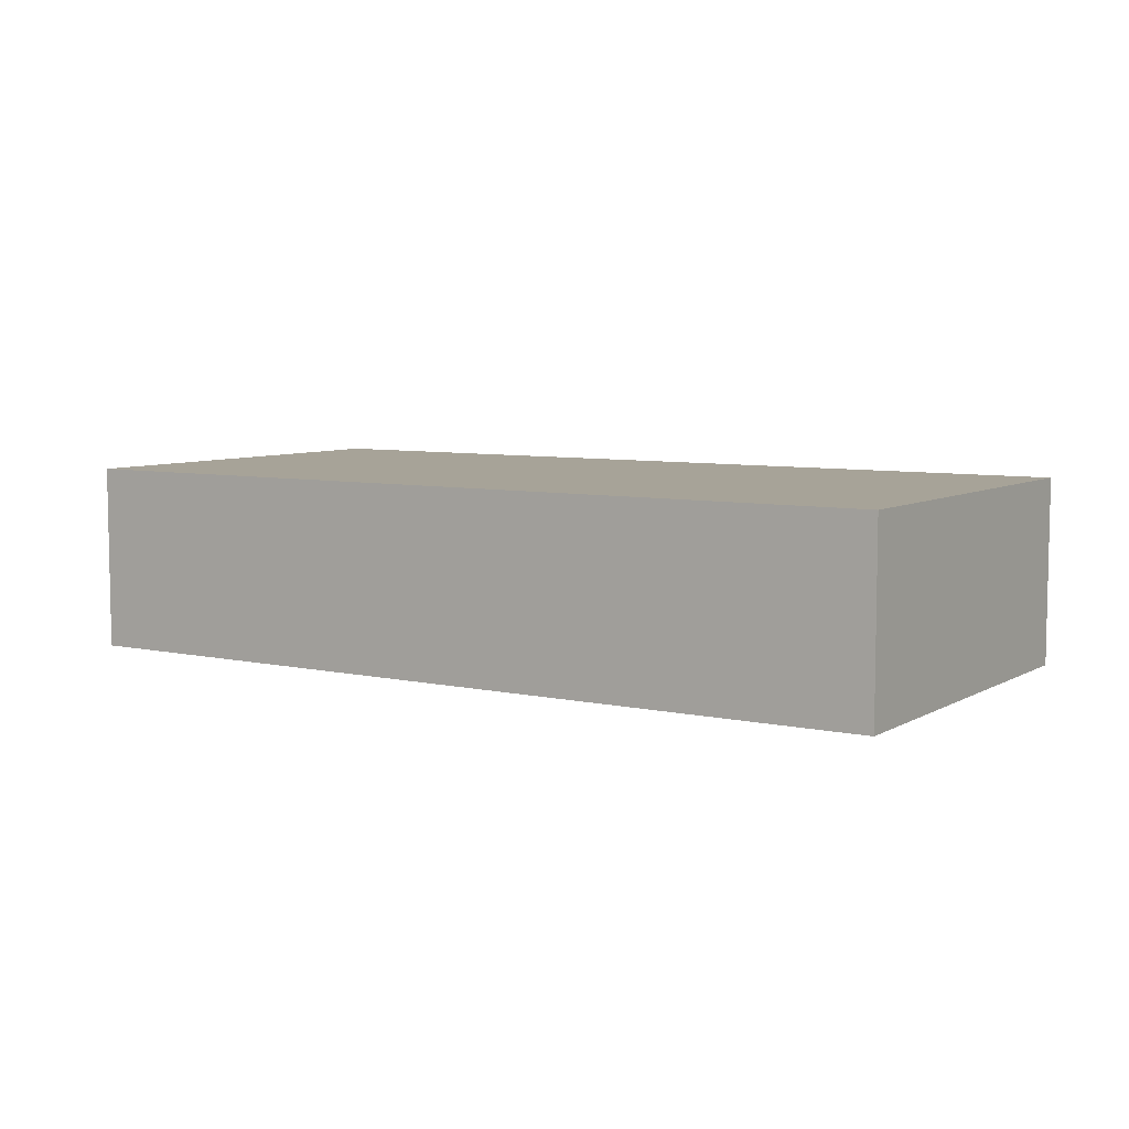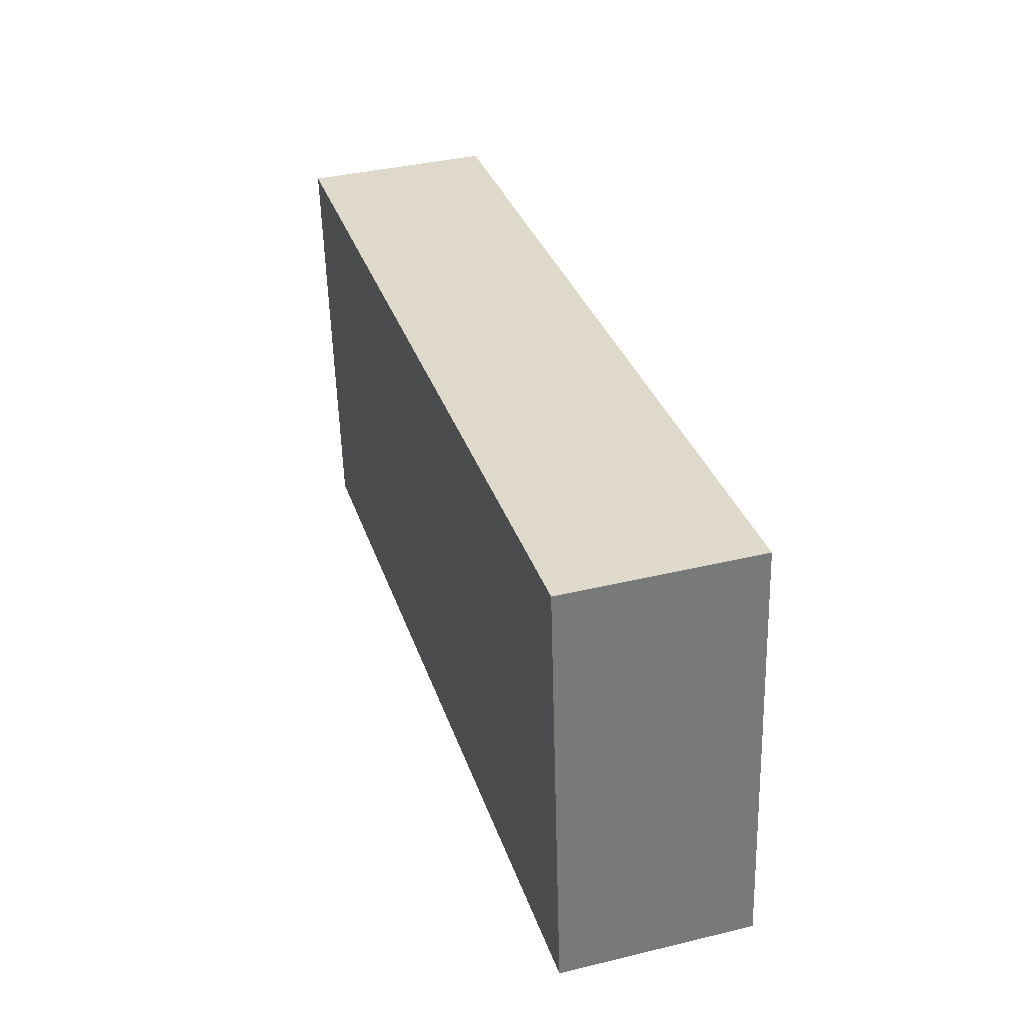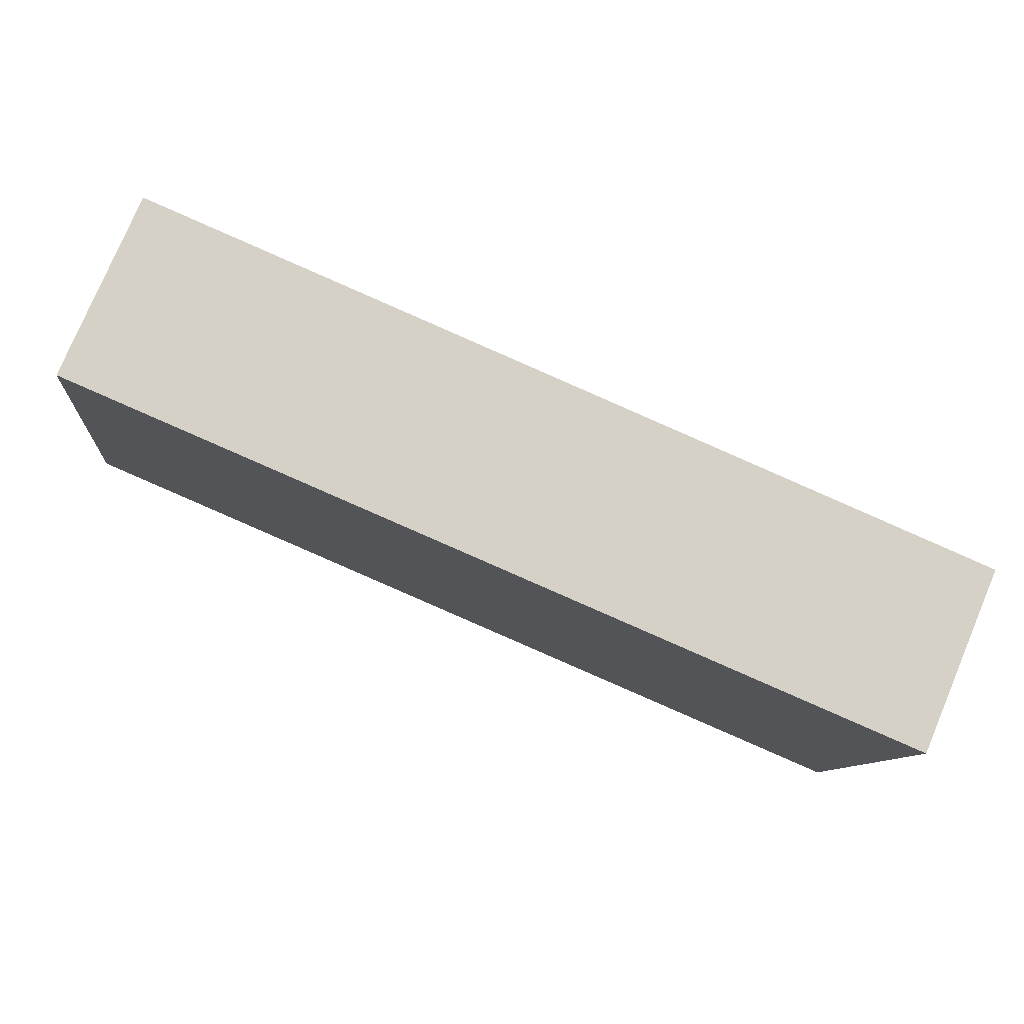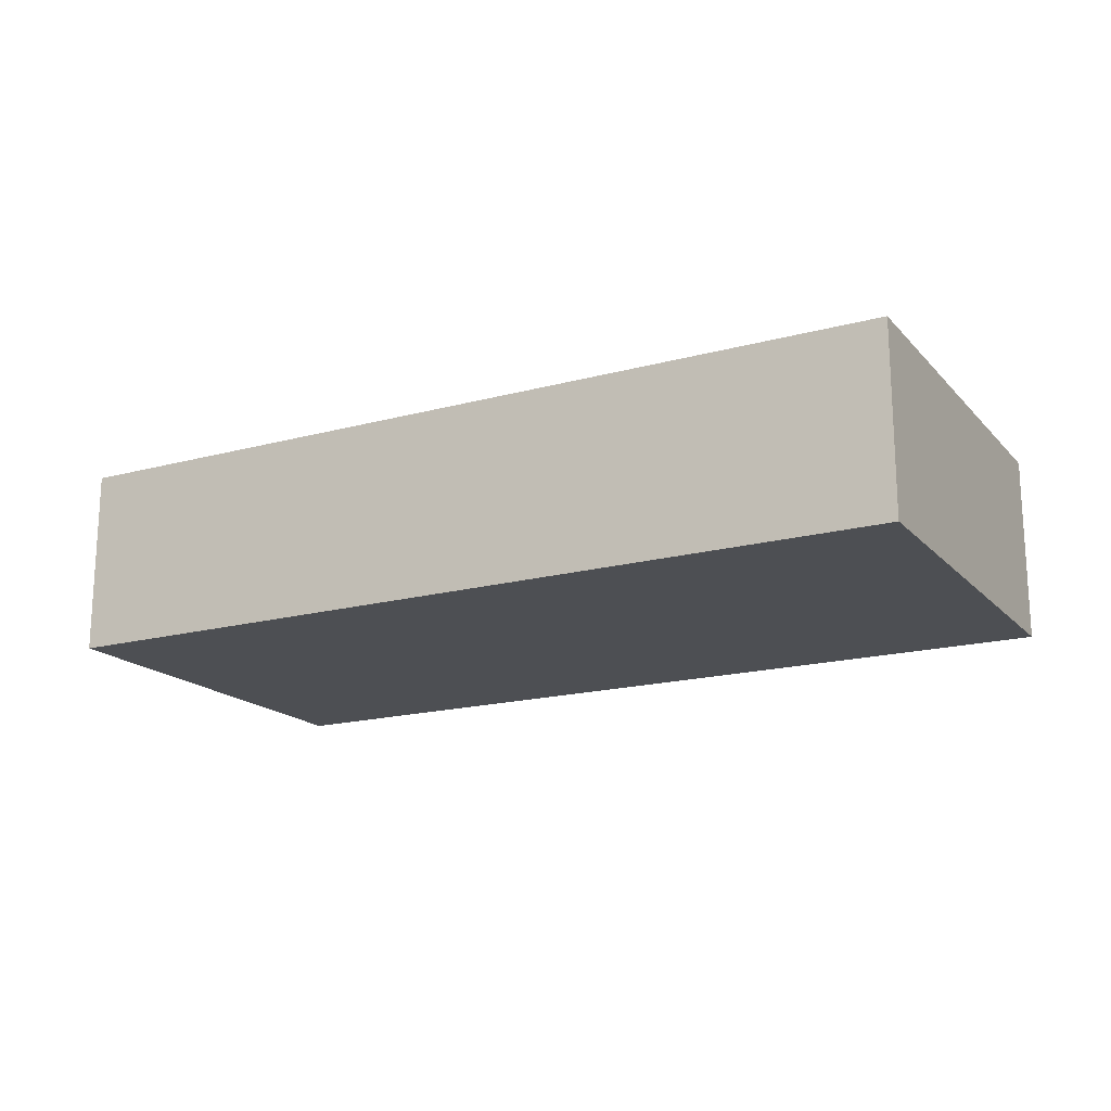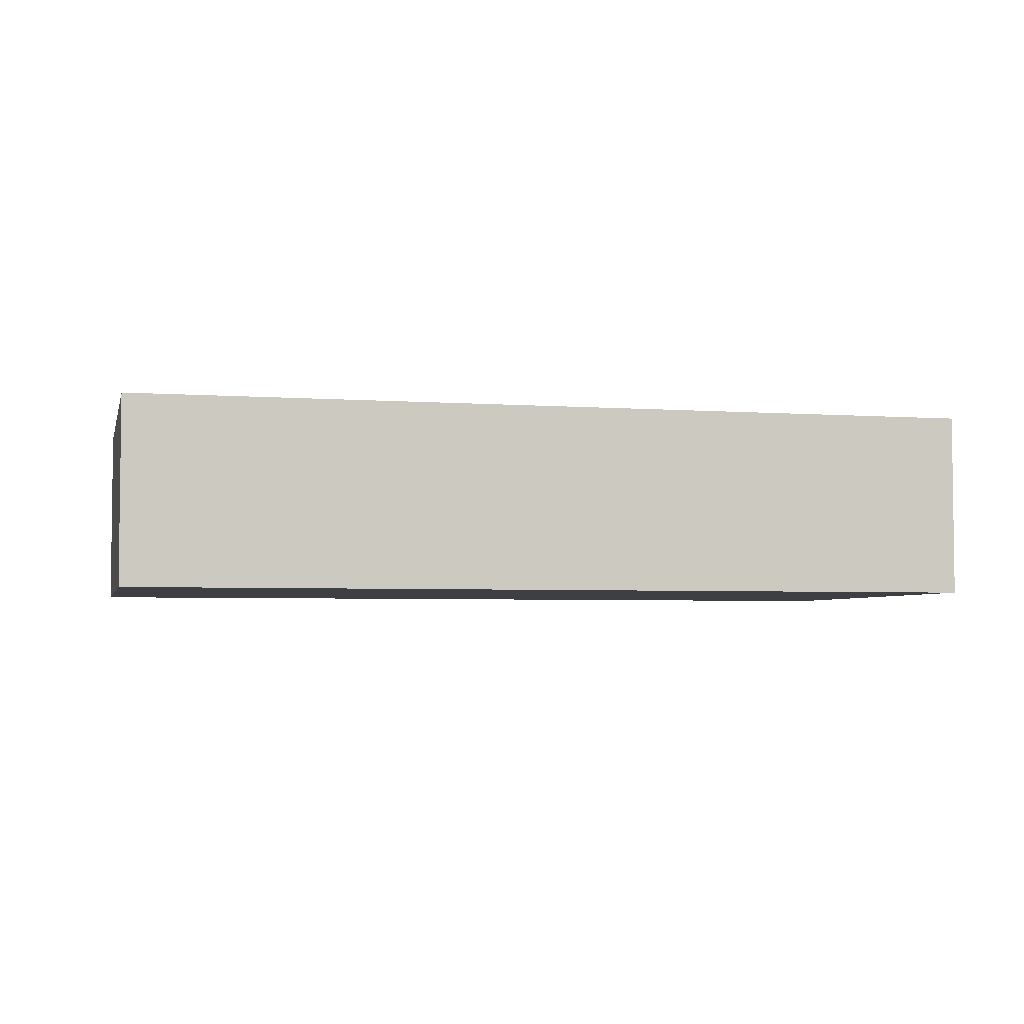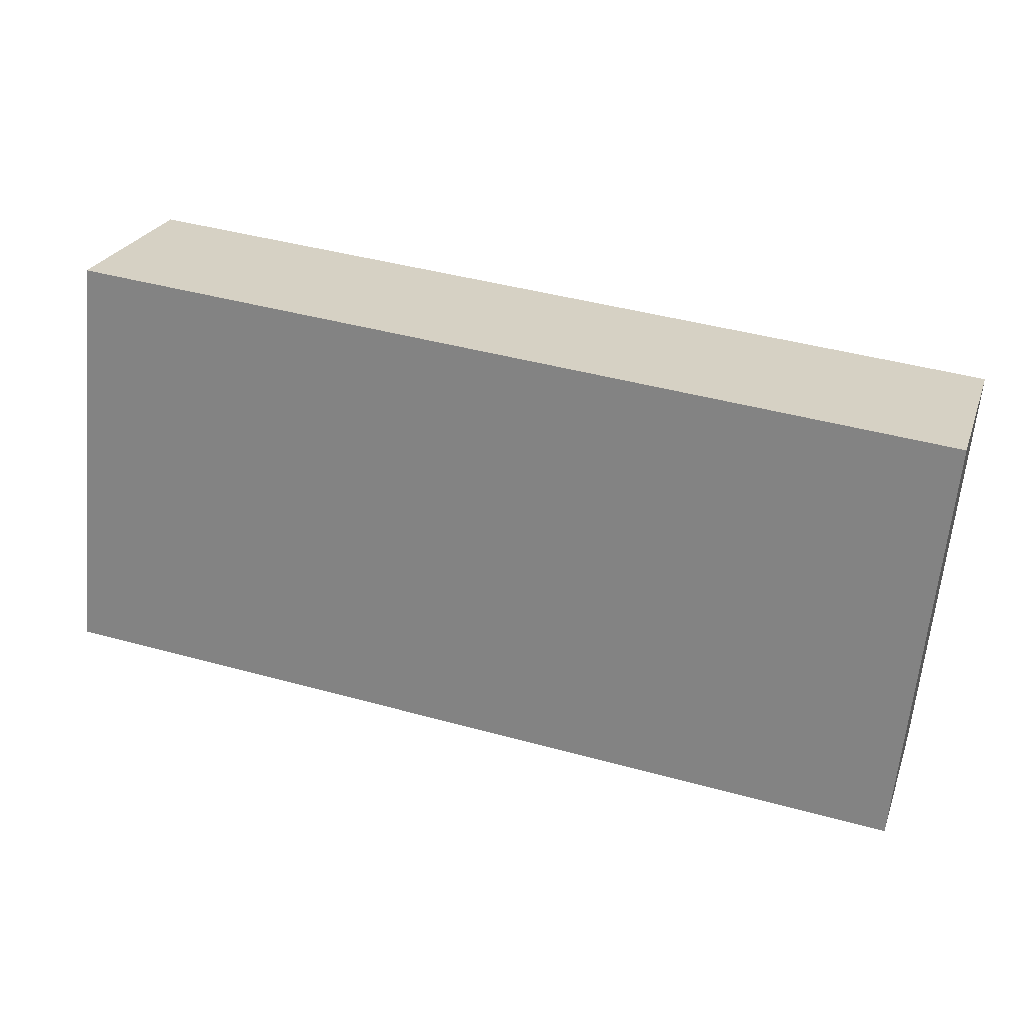
<metadata>
{"format":"obj","ext":"obj","renderer":"f3d","projection":"perspective","resolution":1024,"background":"white","views":[{"elev":6.8,"azim":38.4,"up":"+Y"},{"elev":38.3,"azim":-106.9,"up":"+Z"},{"elev":77.9,"azim":22.9,"up":"+Z"},{"elev":-17.6,"azim":-146.2,"up":"+Y"},{"elev":-4.1,"azim":172.1,"up":"+Y"},{"elev":24.7,"azim":17.2,"up":"+Z"}]}
</metadata>
<code>
v  0.23 1.052 2.324
v  0.413 1.052 -0.041
v  0 1.052 6.442e-17
v  4.885 1.052 -0.481
v  0.619 1.052 2.285
v  5.113 1.052 1.841
v  5.113 -1.127e-16 1.841
v  4.885 2.945e-17 -0.481
v  0.413 2.511e-18 -0.041
v  0 0 0
v  0.23 -1.423e-16 2.324
v  0.619 -1.399e-16 2.285
g defaultobject
f 1 2 3
f 2 1 4
f 4 1 5
f 4 5 6
f 7 4 6
f 4 7 8
f 8 2 4
f 2 8 9
f 2 9 3
f 3 9 10
f 10 1 3
f 1 10 11
f 5 7 6
f 7 5 12
f 12 5 1
f 12 1 11
f 7 9 8
f 9 7 12
f 9 12 10
f 10 12 11

</code>
